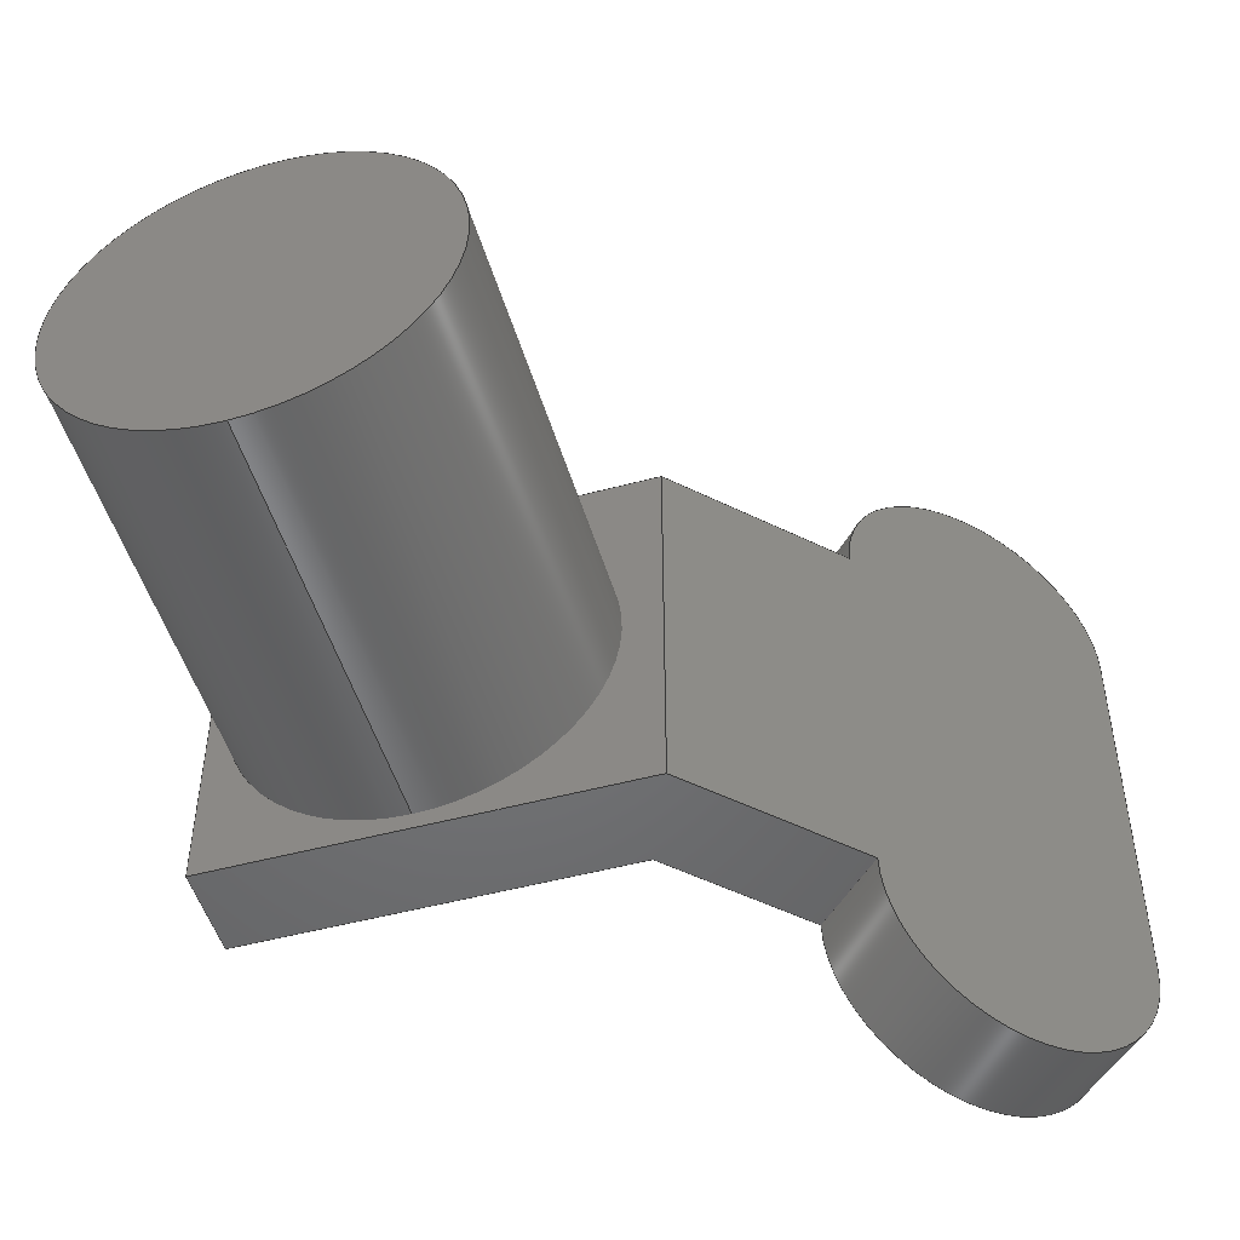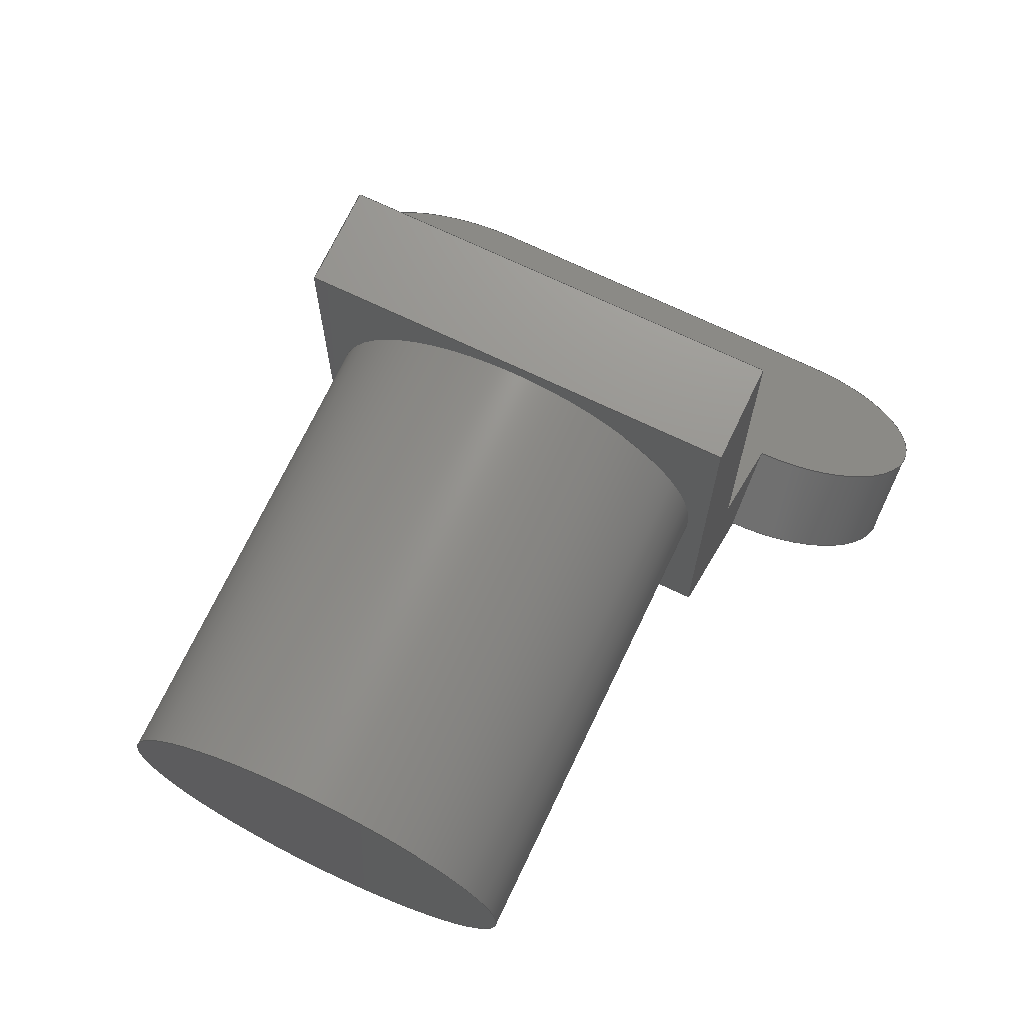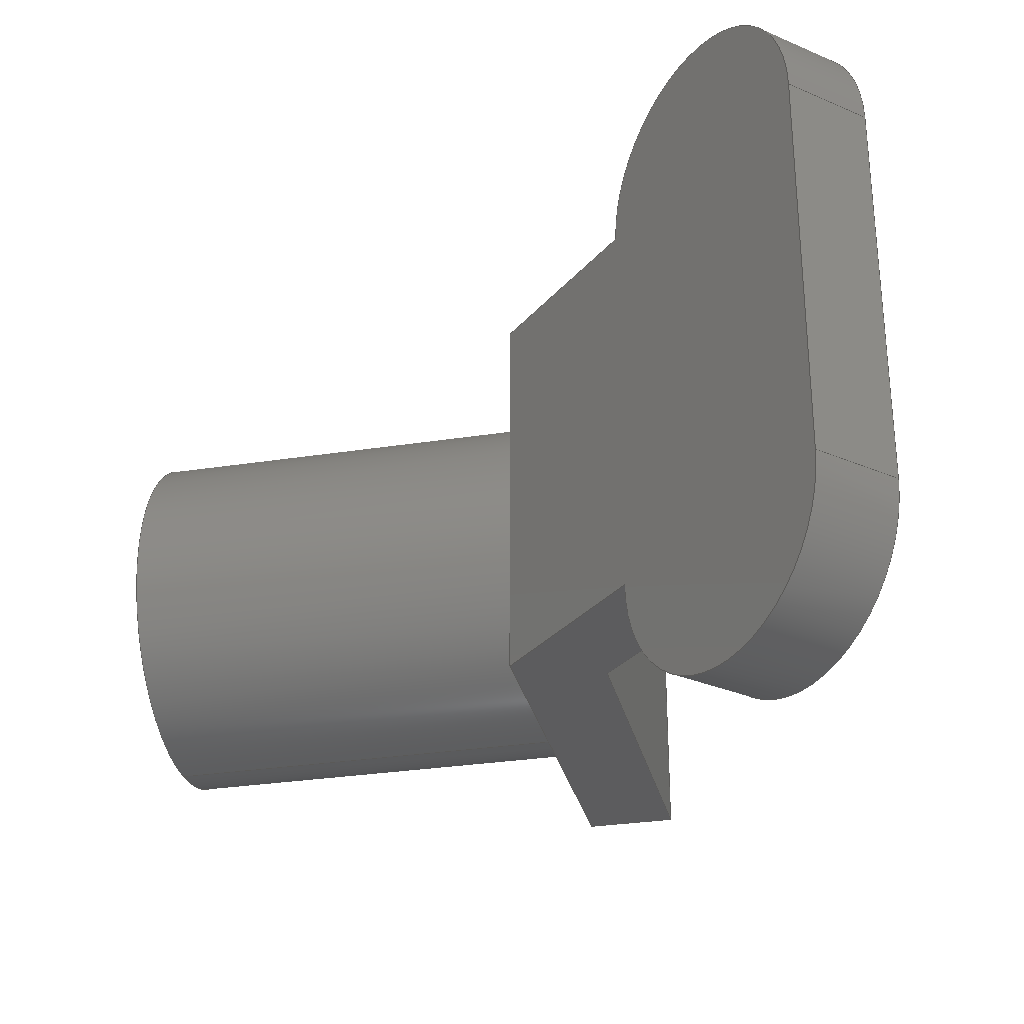
<metadata>
{"format":"step","ext":"step","renderer":"f3d","projection":"perspective","resolution":1024,"background":"white","views":[{"elev":-50.0,"azim":-73.6,"up":"+Z"},{"elev":71.2,"azim":-64.5,"up":"+Y"},{"elev":-30.1,"azim":12.8,"up":"+Z"}]}
</metadata>
<code>
ISO-10303-21;
DATA;
#1=MECHANICAL_DESIGN_GEOMETRIC_PRESENTATION_REPRESENTATION('',(#4,#5),
#364);
#2=SHAPE_REPRESENTATION_RELATIONSHIP('SRR','None',#371,#3);
#3=ADVANCED_BREP_SHAPE_REPRESENTATION('',(#6,#7),#363);
#4=STYLED_ITEM('',(#380),#6);
#5=STYLED_ITEM('',(#380),#7);
#6=MANIFOLD_SOLID_BREP('Body1',#207);
#7=MANIFOLD_SOLID_BREP('Body3',#208);
#8=CYLINDRICAL_SURFACE('',#228,2.5);
#9=CYLINDRICAL_SURFACE('',#230,2.5);
#10=CYLINDRICAL_SURFACE('',#236,3.2);
#11=FACE_OUTER_BOUND('',#24,.T.);
#12=FACE_OUTER_BOUND('',#25,.T.);
#13=FACE_OUTER_BOUND('',#26,.T.);
#14=FACE_OUTER_BOUND('',#27,.T.);
#15=FACE_OUTER_BOUND('',#28,.T.);
#16=FACE_OUTER_BOUND('',#29,.T.);
#17=FACE_OUTER_BOUND('',#30,.T.);
#18=FACE_OUTER_BOUND('',#31,.T.);
#19=FACE_OUTER_BOUND('',#32,.T.);
#20=FACE_OUTER_BOUND('',#33,.T.);
#21=FACE_OUTER_BOUND('',#34,.T.);
#22=FACE_OUTER_BOUND('',#35,.T.);
#23=FACE_OUTER_BOUND('',#36,.T.);
#24=EDGE_LOOP('',(#130,#131,#132,#133,#134,#135));
#25=EDGE_LOOP('',(#136,#137,#138,#139,#140,#141));
#26=EDGE_LOOP('',(#142,#143,#144,#145));
#27=EDGE_LOOP('',(#146,#147,#148,#149,#150,#151));
#28=EDGE_LOOP('',(#152,#153,#154,#155));
#29=EDGE_LOOP('',(#156,#157,#158,#159,#160,#161));
#30=EDGE_LOOP('',(#162,#163,#164,#165));
#31=EDGE_LOOP('',(#166,#167,#168,#169));
#32=EDGE_LOOP('',(#170,#171,#172,#173));
#33=EDGE_LOOP('',(#174,#175,#176,#177));
#34=EDGE_LOOP('',(#178,#179,#180,#181));
#35=EDGE_LOOP('',(#182));
#36=EDGE_LOOP('',(#183));
#37=CIRCLE('',#223,2.5);
#38=CIRCLE('',#224,2.5);
#39=CIRCLE('',#226,2.5);
#40=CIRCLE('',#227,2.5);
#41=CIRCLE('',#237,3.2);
#42=CIRCLE('',#238,3.2);
#43=LINE('',#306,#64);
#44=LINE('',#308,#65);
#45=LINE('',#310,#66);
#46=LINE('',#314,#67);
#47=LINE('',#319,#68);
#48=LINE('',#323,#69);
#49=LINE('',#325,#70);
#50=LINE('',#327,#71);
#51=LINE('',#330,#72);
#52=LINE('',#331,#73);
#53=LINE('',#334,#74);
#54=LINE('',#336,#75);
#55=LINE('',#337,#76);
#56=LINE('',#339,#77);
#57=LINE('',#340,#78);
#58=LINE('',#343,#79);
#59=LINE('',#345,#80);
#60=LINE('',#346,#81);
#61=LINE('',#349,#82);
#62=LINE('',#351,#83);
#63=LINE('',#357,#84);
#64=VECTOR('',#245,1);
#65=VECTOR('',#246,1);
#66=VECTOR('',#247,1);
#67=VECTOR('',#250,1);
#68=VECTOR('',#255,1);
#69=VECTOR('',#258,1);
#70=VECTOR('',#259,1);
#71=VECTOR('',#260,1);
#72=VECTOR('',#265,1);
#73=VECTOR('',#266,1);
#74=VECTOR('',#269,1);
#75=VECTOR('',#270,1);
#76=VECTOR('',#271,1);
#77=VECTOR('',#274,1);
#78=VECTOR('',#275,1);
#79=VECTOR('',#278,1);
#80=VECTOR('',#279,1);
#81=VECTOR('',#280,1);
#82=VECTOR('',#285,1);
#83=VECTOR('',#288,1);
#84=VECTOR('',#295,3.2);
#85=VERTEX_POINT('',#304);
#86=VERTEX_POINT('',#305);
#87=VERTEX_POINT('',#307);
#88=VERTEX_POINT('',#309);
#89=VERTEX_POINT('',#311);
#90=VERTEX_POINT('',#313);
#91=VERTEX_POINT('',#317);
#92=VERTEX_POINT('',#318);
#93=VERTEX_POINT('',#320);
#94=VERTEX_POINT('',#322);
#95=VERTEX_POINT('',#324);
#96=VERTEX_POINT('',#326);
#97=VERTEX_POINT('',#333);
#98=VERTEX_POINT('',#335);
#99=VERTEX_POINT('',#342);
#100=VERTEX_POINT('',#344);
#101=VERTEX_POINT('',#354);
#102=VERTEX_POINT('',#356);
#103=EDGE_CURVE('',#85,#86,#43,.T.);
#104=EDGE_CURVE('',#87,#85,#44,.T.);
#105=EDGE_CURVE('',#88,#87,#45,.T.);
#106=EDGE_CURVE('',#88,#89,#37,.T.);
#107=EDGE_CURVE('',#89,#90,#46,.T.);
#108=EDGE_CURVE('',#90,#86,#38,.T.);
#109=EDGE_CURVE('',#91,#92,#47,.T.);
#110=EDGE_CURVE('',#91,#93,#39,.T.);
#111=EDGE_CURVE('',#94,#93,#48,.T.);
#112=EDGE_CURVE('',#94,#95,#49,.T.);
#113=EDGE_CURVE('',#96,#95,#50,.T.);
#114=EDGE_CURVE('',#96,#92,#40,.T.);
#115=EDGE_CURVE('',#86,#96,#51,.T.);
#116=EDGE_CURVE('',#90,#92,#52,.T.);
#117=EDGE_CURVE('',#95,#97,#53,.T.);
#118=EDGE_CURVE('',#97,#98,#54,.T.);
#119=EDGE_CURVE('',#98,#85,#55,.T.);
#120=EDGE_CURVE('',#91,#89,#56,.T.);
#121=EDGE_CURVE('',#93,#88,#57,.T.);
#122=EDGE_CURVE('',#87,#99,#58,.T.);
#123=EDGE_CURVE('',#99,#100,#59,.T.);
#124=EDGE_CURVE('',#100,#94,#60,.T.);
#125=EDGE_CURVE('',#99,#98,#61,.T.);
#126=EDGE_CURVE('',#100,#97,#62,.T.);
#127=EDGE_CURVE('',#101,#101,#41,.T.);
#128=EDGE_CURVE('',#101,#102,#63,.T.);
#129=EDGE_CURVE('',#102,#102,#42,.T.);
#130=ORIENTED_EDGE('',*,*,#103,.F.);
#131=ORIENTED_EDGE('',*,*,#104,.F.);
#132=ORIENTED_EDGE('',*,*,#105,.F.);
#133=ORIENTED_EDGE('',*,*,#106,.T.);
#134=ORIENTED_EDGE('',*,*,#107,.T.);
#135=ORIENTED_EDGE('',*,*,#108,.T.);
#136=ORIENTED_EDGE('',*,*,#109,.F.);
#137=ORIENTED_EDGE('',*,*,#110,.T.);
#138=ORIENTED_EDGE('',*,*,#111,.F.);
#139=ORIENTED_EDGE('',*,*,#112,.T.);
#140=ORIENTED_EDGE('',*,*,#113,.F.);
#141=ORIENTED_EDGE('',*,*,#114,.T.);
#142=ORIENTED_EDGE('',*,*,#114,.F.);
#143=ORIENTED_EDGE('',*,*,#115,.F.);
#144=ORIENTED_EDGE('',*,*,#108,.F.);
#145=ORIENTED_EDGE('',*,*,#116,.T.);
#146=ORIENTED_EDGE('',*,*,#115,.T.);
#147=ORIENTED_EDGE('',*,*,#113,.T.);
#148=ORIENTED_EDGE('',*,*,#117,.T.);
#149=ORIENTED_EDGE('',*,*,#118,.T.);
#150=ORIENTED_EDGE('',*,*,#119,.T.);
#151=ORIENTED_EDGE('',*,*,#103,.T.);
#152=ORIENTED_EDGE('',*,*,#110,.F.);
#153=ORIENTED_EDGE('',*,*,#120,.T.);
#154=ORIENTED_EDGE('',*,*,#106,.F.);
#155=ORIENTED_EDGE('',*,*,#121,.F.);
#156=ORIENTED_EDGE('',*,*,#121,.T.);
#157=ORIENTED_EDGE('',*,*,#105,.T.);
#158=ORIENTED_EDGE('',*,*,#122,.T.);
#159=ORIENTED_EDGE('',*,*,#123,.T.);
#160=ORIENTED_EDGE('',*,*,#124,.T.);
#161=ORIENTED_EDGE('',*,*,#111,.T.);
#162=ORIENTED_EDGE('',*,*,#109,.T.);
#163=ORIENTED_EDGE('',*,*,#116,.F.);
#164=ORIENTED_EDGE('',*,*,#107,.F.);
#165=ORIENTED_EDGE('',*,*,#120,.F.);
#166=ORIENTED_EDGE('',*,*,#104,.T.);
#167=ORIENTED_EDGE('',*,*,#119,.F.);
#168=ORIENTED_EDGE('',*,*,#125,.F.);
#169=ORIENTED_EDGE('',*,*,#122,.F.);
#170=ORIENTED_EDGE('',*,*,#125,.T.);
#171=ORIENTED_EDGE('',*,*,#118,.F.);
#172=ORIENTED_EDGE('',*,*,#126,.F.);
#173=ORIENTED_EDGE('',*,*,#123,.F.);
#174=ORIENTED_EDGE('',*,*,#126,.T.);
#175=ORIENTED_EDGE('',*,*,#117,.F.);
#176=ORIENTED_EDGE('',*,*,#112,.F.);
#177=ORIENTED_EDGE('',*,*,#124,.F.);
#178=ORIENTED_EDGE('',*,*,#127,.F.);
#179=ORIENTED_EDGE('',*,*,#128,.T.);
#180=ORIENTED_EDGE('',*,*,#129,.T.);
#181=ORIENTED_EDGE('',*,*,#128,.F.);
#182=ORIENTED_EDGE('',*,*,#127,.T.);
#183=ORIENTED_EDGE('',*,*,#129,.F.);
#184=PLANE('',#222);
#185=PLANE('',#225);
#186=PLANE('',#229);
#187=PLANE('',#231);
#188=PLANE('',#232);
#189=PLANE('',#233);
#190=PLANE('',#234);
#191=PLANE('',#235);
#192=PLANE('',#239);
#193=PLANE('',#240);
#194=ADVANCED_FACE('',(#11),#184,.T.);
#195=ADVANCED_FACE('',(#12),#185,.T.);
#196=ADVANCED_FACE('',(#13),#8,.T.);
#197=ADVANCED_FACE('',(#14),#186,.T.);
#198=ADVANCED_FACE('',(#15),#9,.T.);
#199=ADVANCED_FACE('',(#16),#187,.T.);
#200=ADVANCED_FACE('',(#17),#188,.T.);
#201=ADVANCED_FACE('',(#18),#189,.T.);
#202=ADVANCED_FACE('',(#19),#190,.T.);
#203=ADVANCED_FACE('',(#20),#191,.T.);
#204=ADVANCED_FACE('',(#21),#10,.T.);
#205=ADVANCED_FACE('',(#22),#192,.T.);
#206=ADVANCED_FACE('',(#23),#193,.F.);
#207=CLOSED_SHELL('',(#194,#195,#196,#197,#198,#199,#200,#201,#202,#203));
#208=CLOSED_SHELL('',(#204,#205,#206));
#209=DERIVED_UNIT_ELEMENT(#211,1);
#210=DERIVED_UNIT_ELEMENT(#366,3);
#211=(
MASS_UNIT()
NAMED_UNIT(*)
SI_UNIT(.KILO.,.GRAM.)
);
#212=DERIVED_UNIT((#209,#210));
#213=MEASURE_REPRESENTATION_ITEM('density measure',
POSITIVE_RATIO_MEASURE(7850),#212);
#214=PROPERTY_DEFINITION_REPRESENTATION(#219,#216);
#215=PROPERTY_DEFINITION_REPRESENTATION(#220,#217);
#216=REPRESENTATION('material name',(#218),#363);
#217=REPRESENTATION('density',(#213),#363);
#218=DESCRIPTIVE_REPRESENTATION_ITEM('Steel','Steel');
#219=PROPERTY_DEFINITION('material property','material name',#373);
#220=PROPERTY_DEFINITION('material property','density of part',#373);
#221=AXIS2_PLACEMENT_3D('placement',#302,#241,#242);
#222=AXIS2_PLACEMENT_3D('',#303,#243,#244);
#223=AXIS2_PLACEMENT_3D('',#312,#248,#249);
#224=AXIS2_PLACEMENT_3D('',#315,#251,#252);
#225=AXIS2_PLACEMENT_3D('',#316,#253,#254);
#226=AXIS2_PLACEMENT_3D('',#321,#256,#257);
#227=AXIS2_PLACEMENT_3D('',#328,#261,#262);
#228=AXIS2_PLACEMENT_3D('',#329,#263,#264);
#229=AXIS2_PLACEMENT_3D('',#332,#267,#268);
#230=AXIS2_PLACEMENT_3D('',#338,#272,#273);
#231=AXIS2_PLACEMENT_3D('',#341,#276,#277);
#232=AXIS2_PLACEMENT_3D('',#347,#281,#282);
#233=AXIS2_PLACEMENT_3D('',#348,#283,#284);
#234=AXIS2_PLACEMENT_3D('',#350,#286,#287);
#235=AXIS2_PLACEMENT_3D('',#352,#289,#290);
#236=AXIS2_PLACEMENT_3D('',#353,#291,#292);
#237=AXIS2_PLACEMENT_3D('',#355,#293,#294);
#238=AXIS2_PLACEMENT_3D('',#358,#296,#297);
#239=AXIS2_PLACEMENT_3D('',#359,#298,#299);
#240=AXIS2_PLACEMENT_3D('',#360,#300,#301);
#241=DIRECTION('axis',(0,0,1));
#242=DIRECTION('refdir',(1,0,0));
#243=DIRECTION('center_axis',(-0.7071,-0.7071,0));
#244=DIRECTION('ref_axis',(0.7071,-0.7071,0));
#245=DIRECTION('',(0.7071,-0.7071,0));
#246=DIRECTION('',(0,0,1));
#247=DIRECTION('',(-0.7071,0.7071,0));
#248=DIRECTION('center_axis',(-0.7071,-0.7071,0));
#249=DIRECTION('ref_axis',(0.7071,-0.7071,0));
#250=DIRECTION('',(0,0,1));
#251=DIRECTION('center_axis',(-0.7071,-0.7071,0));
#252=DIRECTION('ref_axis',(-0.7071,0.7071,0));
#253=DIRECTION('center_axis',(0.7071,0.7071,0));
#254=DIRECTION('ref_axis',(-0.7071,0.7071,0));
#255=DIRECTION('',(0,0,1));
#256=DIRECTION('center_axis',(0.7071,0.7071,0));
#257=DIRECTION('ref_axis',(0.7071,-0.7071,0));
#258=DIRECTION('',(0.7071,-0.7071,0));
#259=DIRECTION('',(0,0,1));
#260=DIRECTION('',(-0.7071,0.7071,0));
#261=DIRECTION('center_axis',(0.7071,0.7071,0));
#262=DIRECTION('ref_axis',(-0.7071,0.7071,0));
#263=DIRECTION('center_axis',(-0.7071,-0.7071,0));
#264=DIRECTION('ref_axis',(-0.7071,0.7071,0));
#265=DIRECTION('',(0.7071,0.7071,0));
#266=DIRECTION('',(0.7071,0.7071,0));
#267=DIRECTION('center_axis',(0,0,1));
#268=DIRECTION('ref_axis',(1,0,0));
#269=DIRECTION('',(0,1,0));
#270=DIRECTION('',(-1,0,0));
#271=DIRECTION('',(0,-1,0));
#272=DIRECTION('center_axis',(-0.7071,-0.7071,0));
#273=DIRECTION('ref_axis',(0.7071,-0.7071,0));
#274=DIRECTION('',(-0.7071,-0.7071,0));
#275=DIRECTION('',(-0.7071,-0.7071,0));
#276=DIRECTION('center_axis',(0,0,-1));
#277=DIRECTION('ref_axis',(-1,0,0));
#278=DIRECTION('',(0,1,0));
#279=DIRECTION('',(1,0,0));
#280=DIRECTION('',(0,-1,0));
#281=DIRECTION('center_axis',(0.7071,-0.7071,0));
#282=DIRECTION('ref_axis',(0.7071,0.7071,0));
#283=DIRECTION('center_axis',(-1,0,0));
#284=DIRECTION('ref_axis',(0,-1,0));
#285=DIRECTION('',(0,0,1));
#286=DIRECTION('center_axis',(0,1,0));
#287=DIRECTION('ref_axis',(-1,0,0));
#288=DIRECTION('',(0,0,1));
#289=DIRECTION('center_axis',(1,0,0));
#290=DIRECTION('ref_axis',(0,1,0));
#291=DIRECTION('center_axis',(-1,0,0));
#292=DIRECTION('ref_axis',(0,0,1));
#293=DIRECTION('center_axis',(-1,0,0));
#294=DIRECTION('ref_axis',(0,0,1));
#295=DIRECTION('',(1,0,0));
#296=DIRECTION('center_axis',(-1,0,0));
#297=DIRECTION('ref_axis',(0,0,1));
#298=DIRECTION('center_axis',(-1,0,0));
#299=DIRECTION('ref_axis',(0,0,1));
#300=DIRECTION('center_axis',(-1,0,0));
#301=DIRECTION('ref_axis',(0,0,1));
#302=CARTESIAN_POINT('',(0,0,0));
#303=CARTESIAN_POINT('Origin',(-1.6,-3.863,0));
#304=CARTESIAN_POINT('',(-1.6,-3.863,3.5));
#305=CARTESIAN_POINT('',(0.9048,-6.368,3.5));
#306=CARTESIAN_POINT('',(4.44,-9.903,3.5));
#307=CARTESIAN_POINT('',(-1.6,-3.863,-3.5));
#308=CARTESIAN_POINT('',(-1.6,-3.863,0));
#309=CARTESIAN_POINT('',(0.9048,-6.368,-3.5));
#310=CARTESIAN_POINT('',(4.44,-9.903,-3.5));
#311=CARTESIAN_POINT('',(4.44,-9.903,-3.5));
#312=CARTESIAN_POINT('Origin',(2.673,-8.135,-3.5));
#313=CARTESIAN_POINT('',(4.44,-9.903,3.5));
#314=CARTESIAN_POINT('',(4.44,-9.903,0));
#315=CARTESIAN_POINT('Origin',(2.673,-8.135,3.5));
#316=CARTESIAN_POINT('Origin',(5.572,-8.772,0));
#317=CARTESIAN_POINT('',(5.572,-8.772,-3.5));
#318=CARTESIAN_POINT('',(5.572,-8.772,3.5));
#319=CARTESIAN_POINT('',(5.572,-8.772,0));
#320=CARTESIAN_POINT('',(2.036,-5.236,-3.5));
#321=CARTESIAN_POINT('Origin',(3.804,-7.004,-3.5));
#322=CARTESIAN_POINT('',(0,-3.2,-3.5));
#323=CARTESIAN_POINT('',(0,-3.2,-3.5));
#324=CARTESIAN_POINT('',(0,-3.2,3.5));
#325=CARTESIAN_POINT('',(0,-3.2,0));
#326=CARTESIAN_POINT('',(2.036,-5.236,3.5));
#327=CARTESIAN_POINT('',(0,-3.2,3.5));
#328=CARTESIAN_POINT('Origin',(3.804,-7.004,3.5));
#329=CARTESIAN_POINT('Origin',(3.804,-7.004,3.5));
#330=CARTESIAN_POINT('',(2.036,-5.236,3.5));
#331=CARTESIAN_POINT('',(5.572,-8.772,3.5));
#332=CARTESIAN_POINT('Origin',(1.986,-3.202,3.5));
#333=CARTESIAN_POINT('',(0,3.5,3.5));
#334=CARTESIAN_POINT('',(0,0,3.5));
#335=CARTESIAN_POINT('',(-1.6,3.5,3.5));
#336=CARTESIAN_POINT('',(0,3.5,3.5));
#337=CARTESIAN_POINT('',(-1.6,3.5,3.5));
#338=CARTESIAN_POINT('Origin',(3.804,-7.004,-3.5));
#339=CARTESIAN_POINT('',(5.572,-8.772,-3.5));
#340=CARTESIAN_POINT('',(2.036,-5.236,-3.5));
#341=CARTESIAN_POINT('Origin',(1.986,-3.202,-3.5));
#342=CARTESIAN_POINT('',(-1.6,3.5,-3.5));
#343=CARTESIAN_POINT('',(-1.6,3.5,-3.5));
#344=CARTESIAN_POINT('',(0,3.5,-3.5));
#345=CARTESIAN_POINT('',(0,3.5,-3.5));
#346=CARTESIAN_POINT('',(0,0,-3.5));
#347=CARTESIAN_POINT('Origin',(4.44,-9.903,0));
#348=CARTESIAN_POINT('Origin',(-1.6,3.5,0));
#349=CARTESIAN_POINT('',(-1.6,3.5,0));
#350=CARTESIAN_POINT('Origin',(0,3.5,0));
#351=CARTESIAN_POINT('',(0,3.5,0));
#352=CARTESIAN_POINT('Origin',(0,-3.2,0));
#353=CARTESIAN_POINT('Origin',(-1.6,0,0));
#354=CARTESIAN_POINT('',(-9,-3.919e-16,-3.2));
#355=CARTESIAN_POINT('Origin',(-9,0,0));
#356=CARTESIAN_POINT('',(-1.6,-3.919e-16,-3.2));
#357=CARTESIAN_POINT('',(-1.6,-3.919e-16,-3.2));
#358=CARTESIAN_POINT('Origin',(-1.6,0,0));
#359=CARTESIAN_POINT('Origin',(-9,0,0));
#360=CARTESIAN_POINT('Origin',(-1.6,0,0));
#361=UNCERTAINTY_MEASURE_WITH_UNIT(LENGTH_MEASURE(0.001),#365,
'DISTANCE_ACCURACY_VALUE',
'Maximum model space distance between geometric entities at asserted c
onnectivities');
#362=UNCERTAINTY_MEASURE_WITH_UNIT(LENGTH_MEASURE(0.001),#365,
'DISTANCE_ACCURACY_VALUE',
'Maximum model space distance between geometric entities at asserted c
onnectivities');
#363=(
GEOMETRIC_REPRESENTATION_CONTEXT(3)
GLOBAL_UNCERTAINTY_ASSIGNED_CONTEXT((#361))
GLOBAL_UNIT_ASSIGNED_CONTEXT((#365,#367,#368))
REPRESENTATION_CONTEXT('','3D')
);
#364=(
GEOMETRIC_REPRESENTATION_CONTEXT(3)
GLOBAL_UNCERTAINTY_ASSIGNED_CONTEXT((#362))
GLOBAL_UNIT_ASSIGNED_CONTEXT((#365,#367,#368))
REPRESENTATION_CONTEXT('','3D')
);
#365=(
LENGTH_UNIT()
NAMED_UNIT(*)
SI_UNIT(.CENTI.,.METRE.)
);
#366=(
LENGTH_UNIT()
NAMED_UNIT(*)
SI_UNIT($,.METRE.)
);
#367=(
NAMED_UNIT(*)
PLANE_ANGLE_UNIT()
SI_UNIT($,.RADIAN.)
);
#368=(
NAMED_UNIT(*)
SI_UNIT($,.STERADIAN.)
SOLID_ANGLE_UNIT()
);
#369=SHAPE_DEFINITION_REPRESENTATION(#370,#371);
#370=PRODUCT_DEFINITION_SHAPE('',$,#373);
#371=SHAPE_REPRESENTATION('',(#221),#363);
#372=PRODUCT_DEFINITION_CONTEXT('part definition',#377,'design');
#373=PRODUCT_DEFINITION('Untitled','Untitled',#374,#372);
#374=PRODUCT_DEFINITION_FORMATION('',$,#379);
#375=PRODUCT_RELATED_PRODUCT_CATEGORY('Untitled','Untitled',(#379));
#376=APPLICATION_PROTOCOL_DEFINITION('international standard',
'automotive_design',2009,#377);
#377=APPLICATION_CONTEXT(
'Core Data for Automotive Mechanical Design Process');
#378=PRODUCT_CONTEXT('part definition',#377,'mechanical');
#379=PRODUCT('Untitled','Untitled',$,(#378));
#380=PRESENTATION_STYLE_ASSIGNMENT((#381));
#381=SURFACE_STYLE_USAGE(.BOTH.,#382);
#382=SURFACE_SIDE_STYLE('',(#383));
#383=SURFACE_STYLE_FILL_AREA(#384);
#384=FILL_AREA_STYLE('Steel - Satin',(#385));
#385=FILL_AREA_STYLE_COLOUR('Steel - Satin',#386);
#386=COLOUR_RGB('Steel - Satin',0.6275,0.6275,0.6275);
ENDSEC;
END-ISO-10303-21;

</code>
